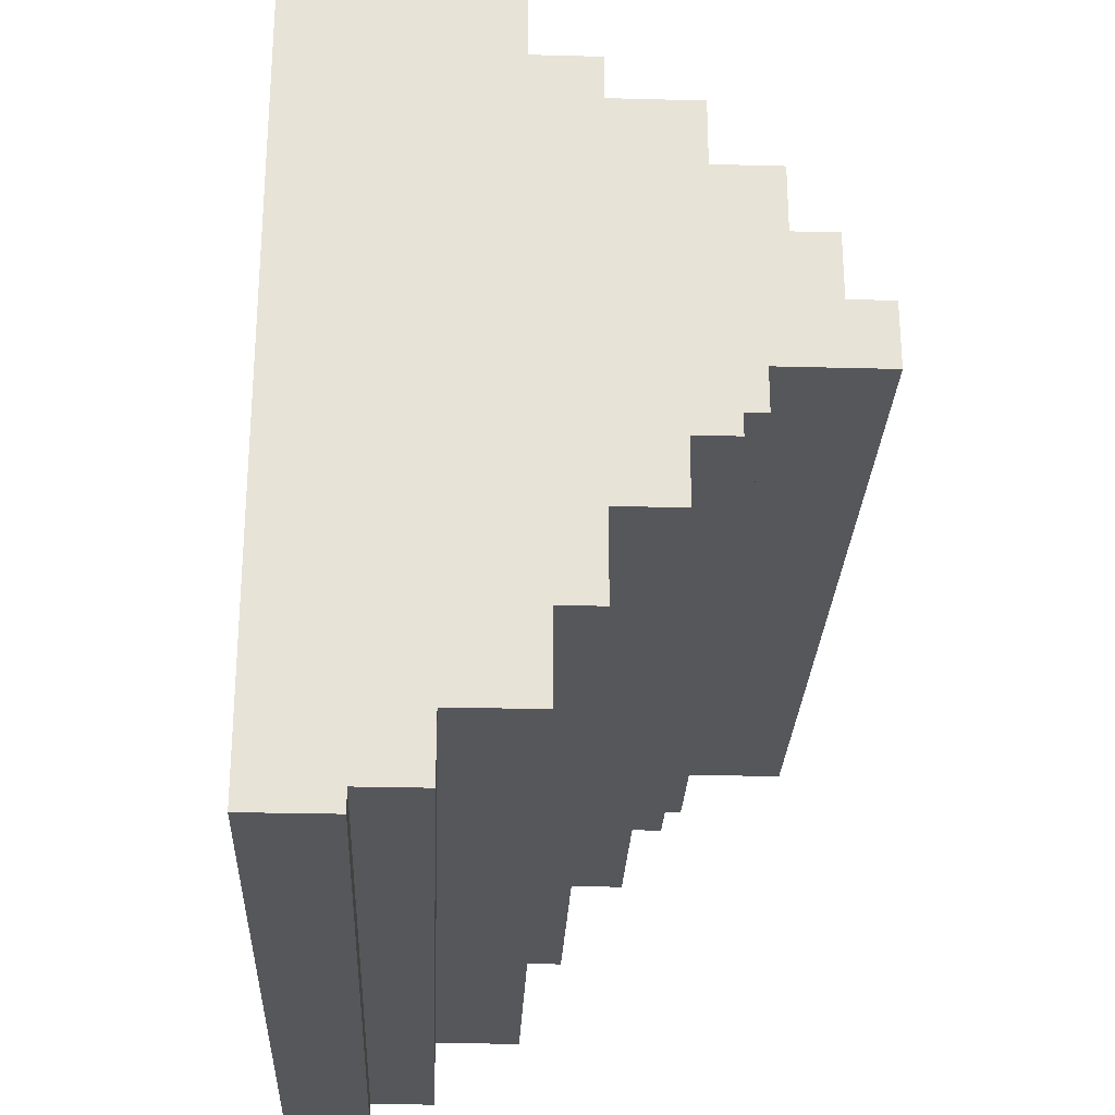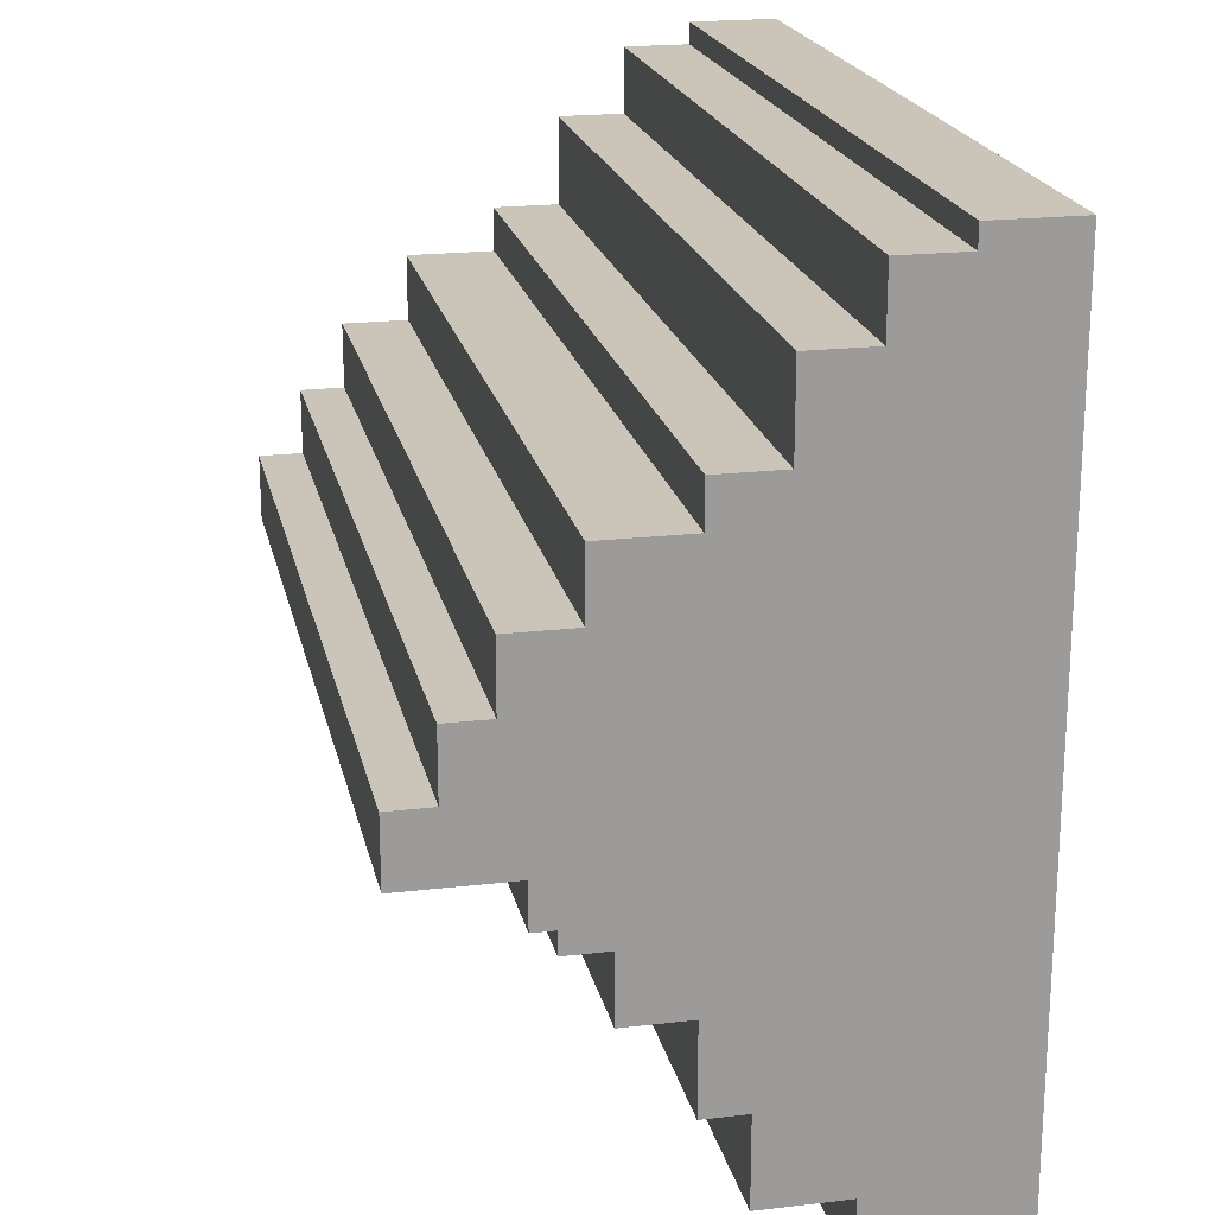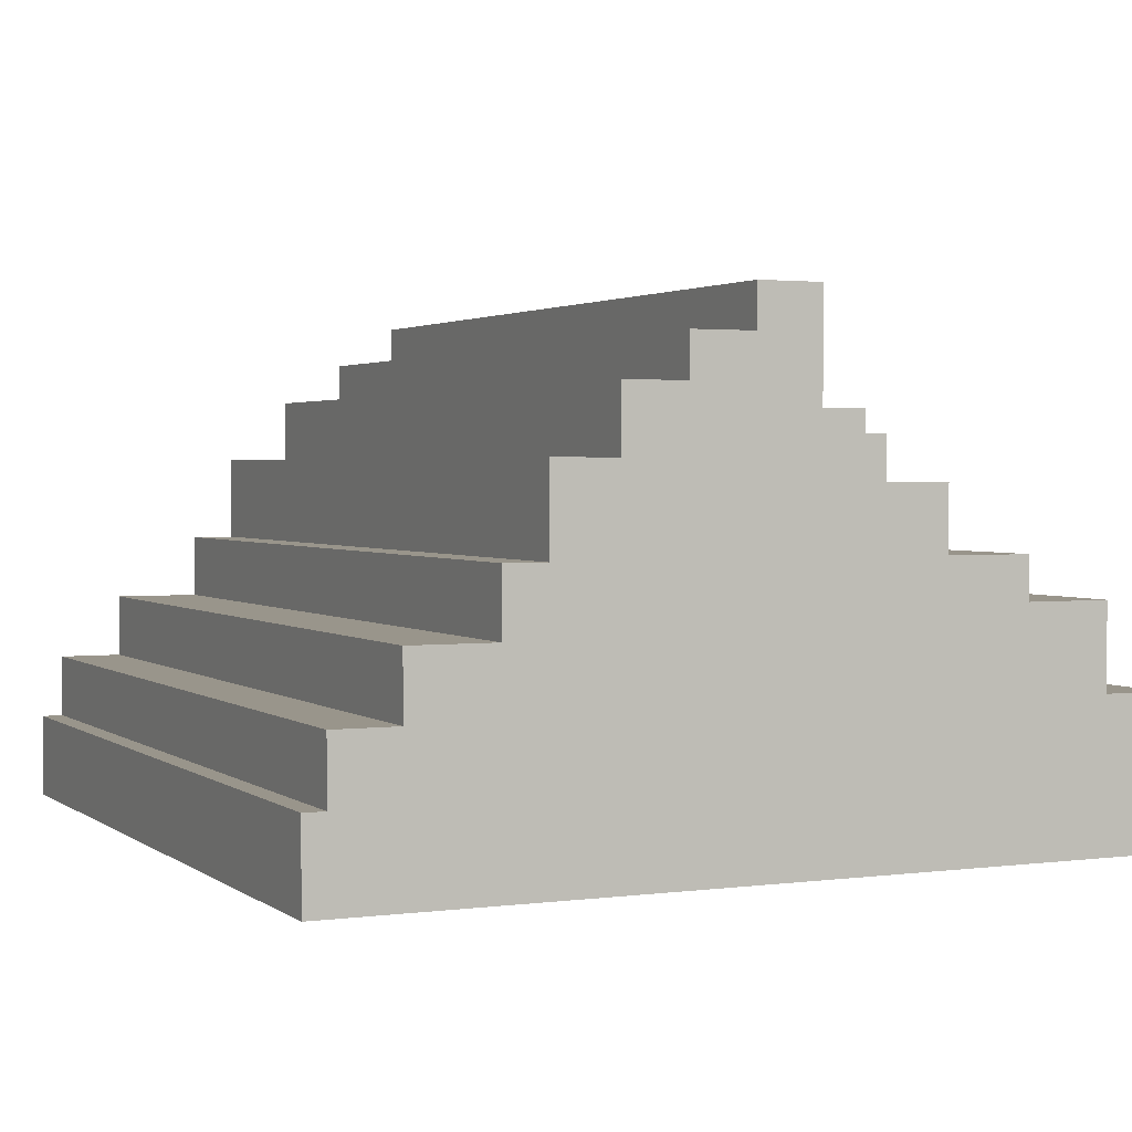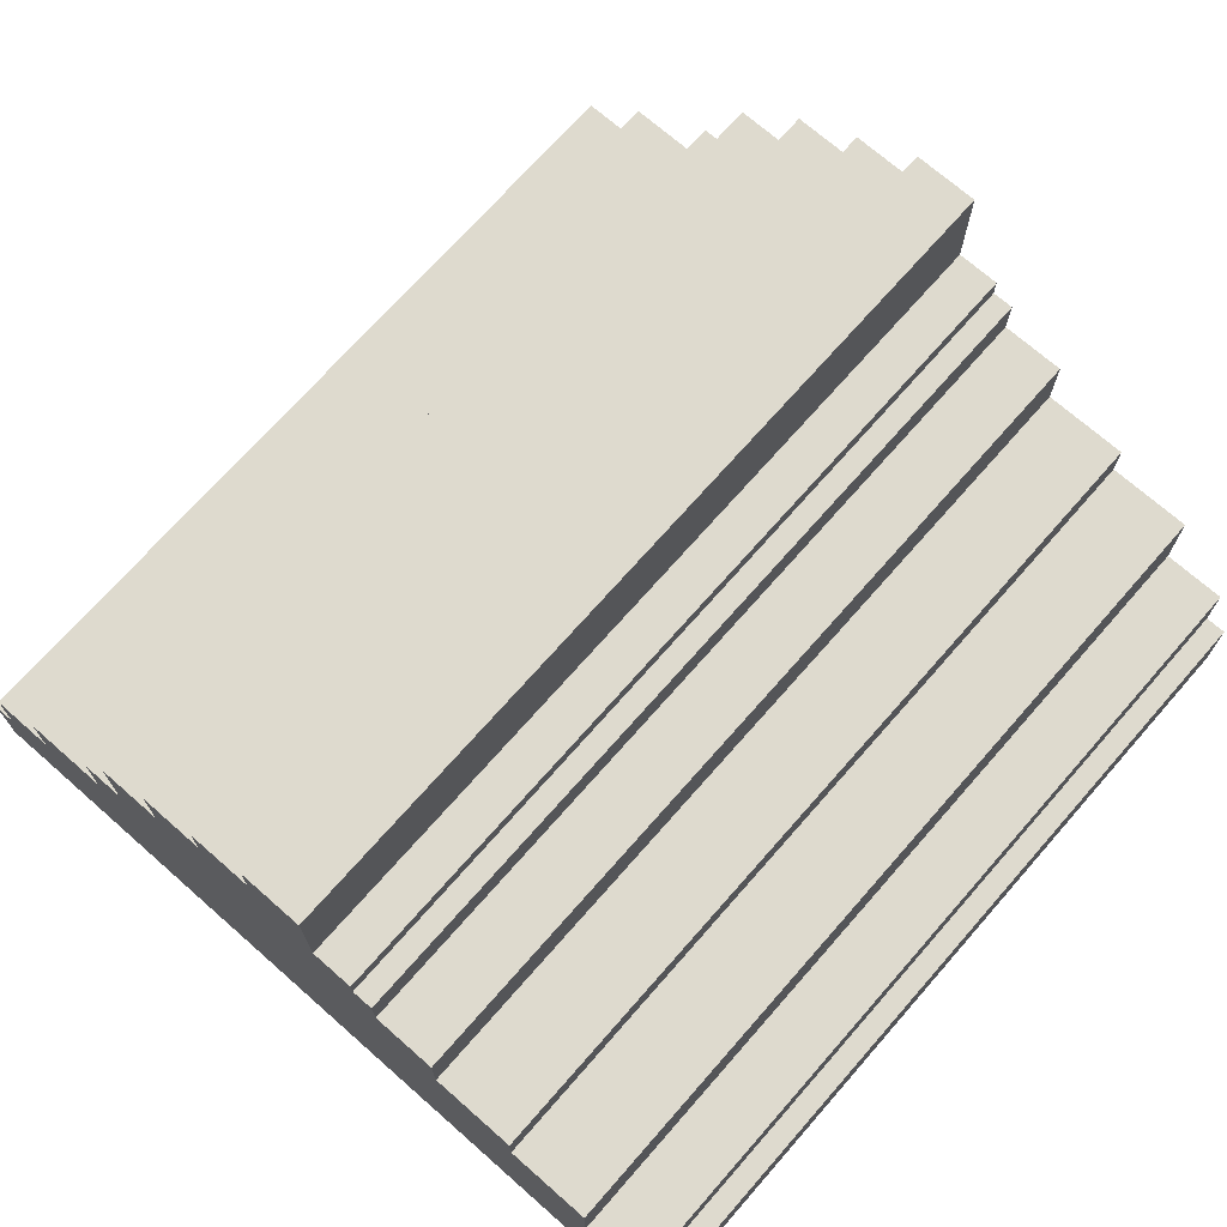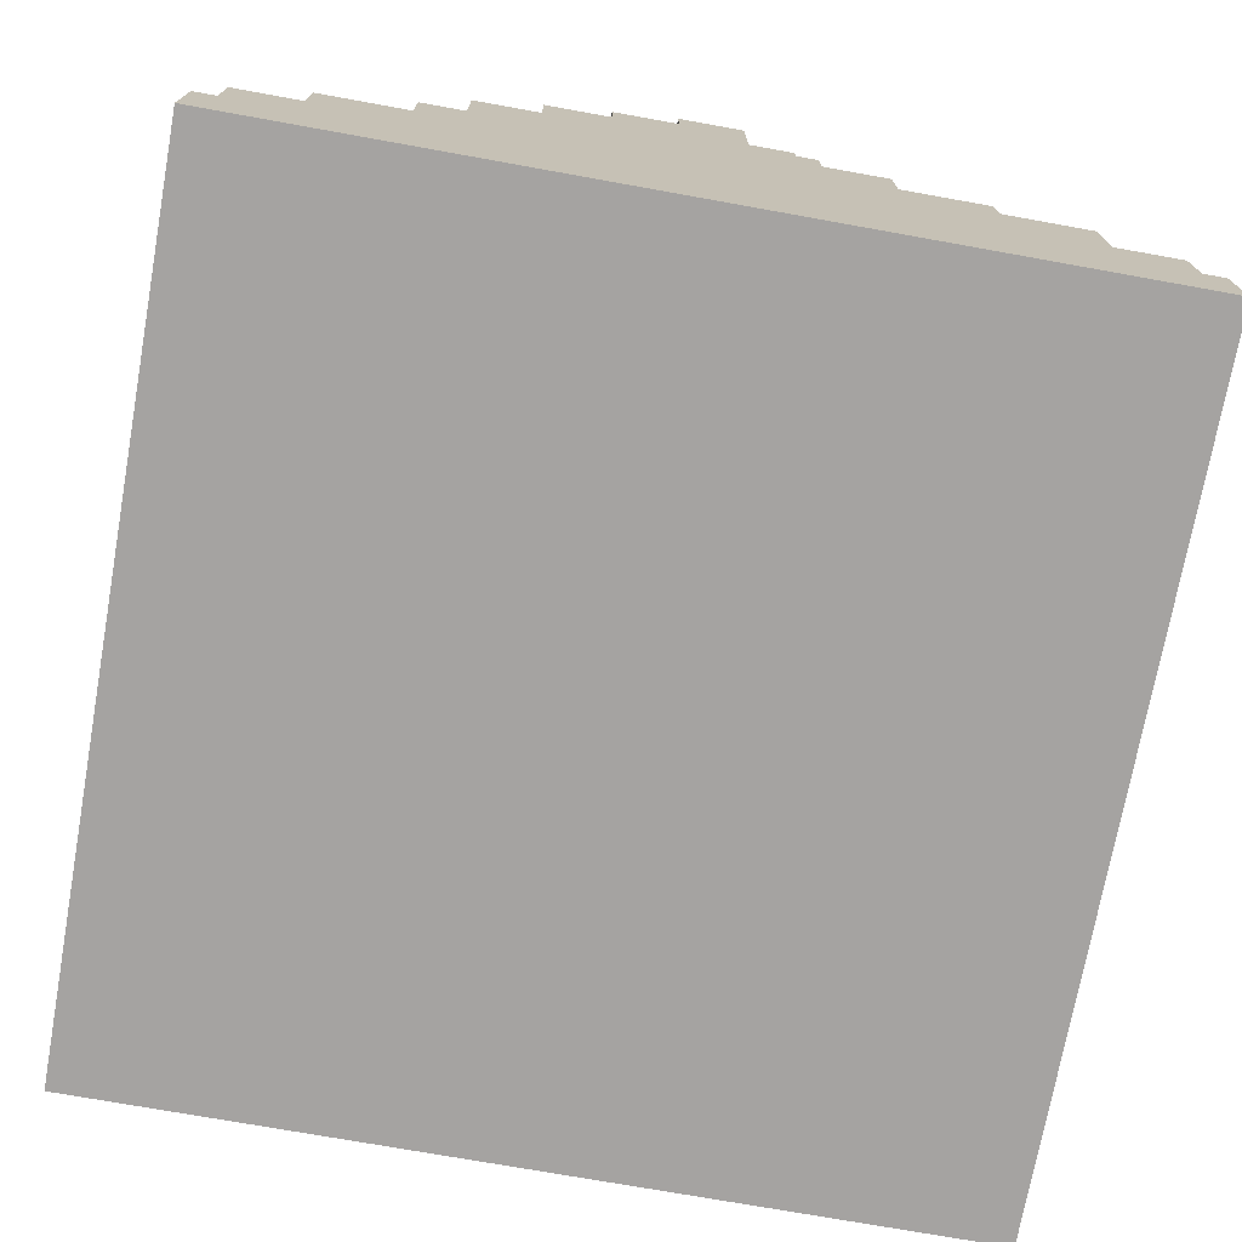
<metadata>
{"format":"obj","ext":"obj","renderer":"f3d","projection":"perspective","resolution":1024,"background":"white","views":[{"elev":-26.8,"azim":87.6,"up":"+Z"},{"elev":20.5,"azim":-102.0,"up":"+Z"},{"elev":2.2,"azim":65.0,"up":"+Y"},{"elev":71.2,"azim":131.3,"up":"+Y"},{"elev":-73.1,"azim":79.8,"up":"+Y"}]}
</metadata>
<code>
v -20 0 20
v -20 0 -20
v -20 4 20
v -20 4 19
v -20 4 -19
v -20 4 -20
v -20 7 19
v -20 7 16
v -20 7 -16
v -20 7 -19
v -20 10 16
v -20 10 12
v -20 11 -12
v -20 11 -16
v -20 13 12
v -20 13 10
v -20 13 -8
v -20 13 -12
v -20 16 -5
v -20 16 -8
v -20 17 10
v -20 17 7
v -20 18 -4
v -20 18 -5
v -20 19 -2
v -20 19 -4
v -20 20 7
v -20 20 4
v -20 22 4
v -20 22 1
v -20 24 1
v -20 24 -2
v 20 0 20
v 20 0 -20
v 20 4 20
v 20 4 19
v 20 4 -19
v 20 4 -20
v 20 7 19
v 20 7 16
v 20 7 -16
v 20 7 -19
v 20 10 16
v 20 10 12
v 20 11 -12
v 20 11 -16
v 20 13 12
v 20 13 10
v 20 13 -8
v 20 13 -12
v 20 16 -5
v 20 16 -8
v 20 17 10
v 20 17 7
v 20 18 -4
v 20 18 -5
v 20 19 -2
v 20 19 -4
v 20 20 7
v 20 20 4
v 20 22 4
v 20 22 1
v 20 24 1
v 20 24 -2
v -20 0 20
v -20 4 20
v -9 0 20
v -9 4 20
v -5 0 20
v -5 4 20
v 6 0 20
v 6 4 20
v 10 0 20
v 10 4 20
v 20 0 20
v 20 4 20
v -20 4 19
v -20 7 19
v -9 4 19
v -9 7 19
v -5 4 19
v -5 7 19
v 6 4 19
v 6 7 19
v 10 4 19
v 10 7 19
v 20 4 19
v 20 7 19
v -20 7 16
v -20 10 16
v -9 7 16
v -9 10 16
v -5 7 16
v -5 10 16
v 6 7 16
v 6 10 16
v 10 7 16
v 10 10 16
v 20 7 16
v 20 10 16
v -20 10 12
v -20 13 12
v -9 10 12
v -9 13 12
v -5 10 12
v -5 13 12
v 6 10 12
v 6 13 12
v 10 10 12
v 10 13 12
v 20 10 12
v 20 13 12
v -20 13 10
v -20 17 10
v -9 13 10
v -9 17 10
v -5 13 10
v -5 17 10
v 6 13 10
v 6 17 10
v 10 13 10
v 10 17 10
v 20 13 10
v 20 17 10
v -20 17 7
v -20 20 7
v -9 17 7
v -9 20 7
v -5 17 7
v -5 20 7
v 6 17 7
v 6 20 7
v 10 17 7
v 10 20 7
v 20 17 7
v 20 20 7
v -20 20 4
v -20 22 4
v -9 20 4
v -9 22 4
v -5 20 4
v -5 22 4
v 6 20 4
v 6 22 4
v 10 20 4
v 10 22 4
v 20 20 4
v 20 22 4
v -20 22 1
v -20 24 1
v -9 22 1
v -9 24 1
v -5 22 1
v -5 24 1
v 6 22 1
v 6 24 1
v 10 22 1
v 10 24 1
v 20 22 1
v 20 24 1
v -20 19 -2
v -20 24 -2
v -9 19 -2
v -9 24 -2
v -5 19 -2
v -5 24 -2
v 6 19 -2
v 6 24 -2
v 10 19 -2
v 10 24 -2
v 20 19 -2
v 20 24 -2
v -20 18 -4
v -20 19 -4
v -9 18 -4
v -9 19 -4
v -5 18 -4
v -5 19 -4
v 6 18 -4
v 6 19 -4
v 10 18 -4
v 10 19 -4
v 20 18 -4
v 20 19 -4
v -20 16 -5
v -20 18 -5
v -9 16 -5
v -9 18 -5
v -5 16 -5
v -5 18 -5
v 6 16 -5
v 6 18 -5
v 10 16 -5
v 10 18 -5
v 20 16 -5
v 20 18 -5
v -20 13 -8
v -20 16 -8
v -9 13 -8
v -9 16 -8
v -5 13 -8
v -5 16 -8
v 6 13 -8
v 6 16 -8
v 10 13 -8
v 10 16 -8
v 20 13 -8
v 20 16 -8
v -20 11 -12
v -20 13 -12
v -9 11 -12
v -9 13 -12
v -5 11 -12
v -5 13 -12
v 6 11 -12
v 6 13 -12
v 10 11 -12
v 10 13 -12
v 20 11 -12
v 20 13 -12
v -20 7 -16
v -20 11 -16
v -9 7 -16
v -9 11 -16
v -5 7 -16
v -5 11 -16
v 6 7 -16
v 6 11 -16
v 10 7 -16
v 10 11 -16
v 20 7 -16
v 20 11 -16
v -20 4 -19
v -20 7 -19
v -9 4 -19
v -9 7 -19
v -5 4 -19
v -5 7 -19
v 6 4 -19
v 6 7 -19
v 10 4 -19
v 10 7 -19
v 20 4 -19
v 20 7 -19
v -20 0 -20
v -20 4 -20
v -9 0 -20
v -9 4 -20
v -5 0 -20
v -5 4 -20
v 6 0 -20
v 6 4 -20
v 10 0 -20
v 10 4 -20
v 20 0 -20
v 20 4 -20
v -20 0 20
v -9 0 20
v -5 0 20
v 6 0 20
v 10 0 20
v 20 0 20
v -9 0 19
v -5 0 19
v 6 0 -2
v 10 0 -2
v -9 0 -19
v -5 0 -19
v 6 0 -19
v 10 0 -19
v -20 0 -20
v -9 0 -20
v -5 0 -20
v 6 0 -20
v 10 0 -20
v 20 0 -20
v -20 4 20
v -9 4 20
v -5 4 20
v 6 4 20
v 10 4 20
v 20 4 20
v -20 4 19
v -9 4 19
v -5 4 19
v 6 4 19
v 10 4 19
v 20 4 19
v -20 4 -19
v -9 4 -19
v -5 4 -19
v 6 4 -19
v 10 4 -19
v 20 4 -19
v -20 4 -20
v -9 4 -20
v -5 4 -20
v 6 4 -20
v 10 4 -20
v 20 4 -20
v -20 7 19
v -9 7 19
v -5 7 19
v 6 7 19
v 10 7 19
v 20 7 19
v -20 7 16
v -9 7 16
v -5 7 16
v 6 7 16
v 10 7 16
v 20 7 16
v -20 7 -16
v -9 7 -16
v -5 7 -16
v 6 7 -16
v 10 7 -16
v 20 7 -16
v -20 7 -19
v -9 7 -19
v -5 7 -19
v 6 7 -19
v 10 7 -19
v 20 7 -19
v -20 10 16
v -9 10 16
v -5 10 16
v 6 10 16
v 10 10 16
v 20 10 16
v -20 10 12
v -9 10 12
v -5 10 12
v 6 10 12
v 10 10 12
v 20 10 12
v -20 11 -12
v -9 11 -12
v -5 11 -12
v 6 11 -12
v 10 11 -12
v 20 11 -12
v -20 11 -16
v -9 11 -16
v -5 11 -16
v 6 11 -16
v 10 11 -16
v 20 11 -16
v -20 13 12
v -9 13 12
v -5 13 12
v 6 13 12
v 10 13 12
v 20 13 12
v -20 13 10
v -9 13 10
v -5 13 10
v 6 13 10
v 10 13 10
v 20 13 10
v -20 13 -8
v -9 13 -8
v -5 13 -8
v 6 13 -8
v 10 13 -8
v 20 13 -8
v -20 13 -12
v -9 13 -12
v -5 13 -12
v 6 13 -12
v 10 13 -12
v 20 13 -12
v -20 16 -5
v -9 16 -5
v -5 16 -5
v 6 16 -5
v 10 16 -5
v 20 16 -5
v -20 16 -8
v -9 16 -8
v -5 16 -8
v 6 16 -8
v 10 16 -8
v 20 16 -8
v -20 17 10
v -9 17 10
v -5 17 10
v 6 17 10
v 10 17 10
v 20 17 10
v -20 17 7
v -9 17 7
v -5 17 7
v 6 17 7
v 10 17 7
v 20 17 7
v -20 18 -4
v -9 18 -4
v -5 18 -4
v 6 18 -4
v 10 18 -4
v 20 18 -4
v -20 18 -5
v -9 18 -5
v -5 18 -5
v 6 18 -5
v 10 18 -5
v 20 18 -5
v -20 19 -2
v -9 19 -2
v -5 19 -2
v 6 19 -2
v 10 19 -2
v 20 19 -2
v -20 19 -4
v -9 19 -4
v -5 19 -4
v 6 19 -4
v 10 19 -4
v 20 19 -4
v -20 20 7
v -9 20 7
v -5 20 7
v 6 20 7
v 10 20 7
v 20 20 7
v -20 20 4
v -9 20 4
v -5 20 4
v 6 20 4
v 10 20 4
v 20 20 4
v -20 22 4
v -9 22 4
v -5 22 4
v 6 22 4
v 10 22 4
v 20 22 4
v -20 22 1
v -9 22 1
v -5 22 1
v 6 22 1
v 10 22 1
v 20 22 1
v -20 24 1
v -9 24 1
v -5 24 1
v 6 24 1
v 10 24 1
v 20 24 1
v -20 24 -2
v -9 24 -2
v -5 24 -2
v 6 24 -2
v 10 24 -2
v 20 24 -2
f 3 2 1
f 4 2 3
f 5 2 4
f 6 2 5
f 7 5 4
f 8 5 7
f 9 5 8
f 10 5 9
f 11 9 8
f 12 9 11
f 13 9 12
f 14 9 13
f 15 13 12
f 16 13 15
f 17 13 16
f 18 13 17
f 19 17 16
f 20 17 19
f 21 19 16
f 22 19 21
f 23 19 22
f 24 19 23
f 25 23 22
f 26 23 25
f 27 25 22
f 28 25 27
f 29 25 28
f 30 25 29
f 31 25 30
f 32 25 31
f 33 34 35
f 35 34 36
f 36 34 37
f 37 34 38
f 36 37 39
f 39 37 40
f 40 37 41
f 41 37 42
f 40 41 43
f 43 41 44
f 44 41 45
f 45 41 46
f 44 45 47
f 47 45 48
f 48 45 49
f 49 45 50
f 48 49 51
f 51 49 52
f 48 51 53
f 53 51 54
f 54 51 55
f 55 51 56
f 54 55 57
f 57 55 58
f 54 57 59
f 59 57 60
f 60 57 61
f 61 57 62
f 62 57 63
f 63 57 64
f 67 66 65
f 68 66 67
f 69 68 67
f 70 68 69
f 71 70 69
f 72 70 71
f 73 72 71
f 74 72 73
f 75 74 73
f 76 74 75
f 79 78 77
f 80 78 79
f 81 80 79
f 82 80 81
f 83 82 81
f 84 82 83
f 85 84 83
f 86 84 85
f 87 86 85
f 88 86 87
f 91 90 89
f 92 90 91
f 93 92 91
f 94 92 93
f 95 94 93
f 96 94 95
f 97 96 95
f 98 96 97
f 99 98 97
f 100 98 99
f 103 102 101
f 104 102 103
f 105 104 103
f 106 104 105
f 107 106 105
f 108 106 107
f 109 108 107
f 110 108 109
f 111 110 109
f 112 110 111
f 115 114 113
f 116 114 115
f 117 116 115
f 118 116 117
f 119 118 117
f 120 118 119
f 121 120 119
f 122 120 121
f 123 122 121
f 124 122 123
f 127 126 125
f 128 126 127
f 129 128 127
f 130 128 129
f 131 130 129
f 132 130 131
f 133 132 131
f 134 132 133
f 135 134 133
f 136 134 135
f 139 138 137
f 140 138 139
f 141 140 139
f 142 140 141
f 143 142 141
f 144 142 143
f 145 144 143
f 146 144 145
f 147 146 145
f 148 146 147
f 151 150 149
f 152 150 151
f 153 152 151
f 154 152 153
f 155 154 153
f 156 154 155
f 157 156 155
f 158 156 157
f 159 158 157
f 160 158 159
f 161 162 163
f 163 162 164
f 163 164 165
f 165 164 166
f 165 166 167
f 167 166 168
f 167 168 169
f 169 168 170
f 169 170 171
f 171 170 172
f 173 174 175
f 175 174 176
f 175 176 177
f 177 176 178
f 177 178 179
f 179 178 180
f 179 180 181
f 181 180 182
f 181 182 183
f 183 182 184
f 185 186 187
f 187 186 188
f 187 188 189
f 189 188 190
f 189 190 191
f 191 190 192
f 191 192 193
f 193 192 194
f 193 194 195
f 195 194 196
f 197 198 199
f 199 198 200
f 199 200 201
f 201 200 202
f 201 202 203
f 203 202 204
f 203 204 205
f 205 204 206
f 205 206 207
f 207 206 208
f 209 210 211
f 211 210 212
f 211 212 213
f 213 212 214
f 213 214 215
f 215 214 216
f 215 216 217
f 217 216 218
f 217 218 219
f 219 218 220
f 221 222 223
f 223 222 224
f 223 224 225
f 225 224 226
f 225 226 227
f 227 226 228
f 227 228 229
f 229 228 230
f 229 230 231
f 231 230 232
f 233 234 235
f 235 234 236
f 235 236 237
f 237 236 238
f 237 238 239
f 239 238 240
f 239 240 241
f 241 240 242
f 241 242 243
f 243 242 244
f 245 246 247
f 247 246 248
f 247 248 249
f 249 248 250
f 249 250 251
f 251 250 252
f 251 252 253
f 253 252 254
f 253 254 255
f 255 254 256
f 263 258 257
f 263 259 258
f 264 260 259
f 264 259 263
f 265 261 260
f 265 260 264
f 265 264 263
f 266 262 261
f 266 261 265
f 267 265 263
f 267 263 257
f 267 266 265
f 268 266 267
f 269 266 268
f 270 262 266
f 270 266 269
f 271 267 257
f 272 268 267
f 272 267 271
f 273 269 268
f 273 268 272
f 274 270 269
f 274 269 273
f 275 262 270
f 275 270 274
f 276 262 275
f 277 278 283
f 278 279 284
f 283 278 284
f 279 280 285
f 284 279 285
f 280 281 286
f 285 280 286
f 281 282 287
f 286 281 287
f 287 282 288
f 289 290 295
f 290 291 296
f 295 290 296
f 291 292 297
f 296 291 297
f 292 293 298
f 297 292 298
f 293 294 299
f 298 293 299
f 299 294 300
f 301 302 307
f 302 303 308
f 307 302 308
f 303 304 309
f 308 303 309
f 304 305 310
f 309 304 310
f 305 306 311
f 310 305 311
f 311 306 312
f 313 314 319
f 314 315 320
f 319 314 320
f 315 316 321
f 320 315 321
f 316 317 322
f 321 316 322
f 317 318 323
f 322 317 323
f 323 318 324
f 325 326 331
f 326 327 332
f 331 326 332
f 327 328 333
f 332 327 333
f 328 329 334
f 333 328 334
f 329 330 335
f 334 329 335
f 335 330 336
f 337 338 343
f 338 339 344
f 343 338 344
f 339 340 345
f 344 339 345
f 340 341 346
f 345 340 346
f 341 342 347
f 346 341 347
f 347 342 348
f 349 350 355
f 350 351 356
f 355 350 356
f 351 352 357
f 356 351 357
f 352 353 358
f 357 352 358
f 353 354 359
f 358 353 359
f 359 354 360
f 361 362 367
f 362 363 368
f 367 362 368
f 363 364 369
f 368 363 369
f 364 365 370
f 369 364 370
f 365 366 371
f 370 365 371
f 371 366 372
f 373 374 379
f 374 375 380
f 379 374 380
f 375 376 381
f 380 375 381
f 376 377 382
f 381 376 382
f 377 378 383
f 382 377 383
f 383 378 384
f 385 386 391
f 386 387 392
f 391 386 392
f 387 388 393
f 392 387 393
f 388 389 394
f 393 388 394
f 389 390 395
f 394 389 395
f 395 390 396
f 397 398 403
f 398 399 404
f 403 398 404
f 399 400 405
f 404 399 405
f 400 401 406
f 405 400 406
f 401 402 407
f 406 401 407
f 407 402 408
f 409 410 415
f 410 411 416
f 415 410 416
f 411 412 417
f 416 411 417
f 412 413 418
f 417 412 418
f 413 414 419
f 418 413 419
f 419 414 420
f 421 422 427
f 422 423 428
f 427 422 428
f 423 424 429
f 428 423 429
f 424 425 430
f 429 424 430
f 425 426 431
f 430 425 431
f 431 426 432
f 433 434 439
f 434 435 440
f 439 434 440
f 435 436 441
f 440 435 441
f 436 437 442
f 441 436 442
f 437 438 443
f 442 437 443
f 443 438 444
f 445 446 451
f 446 447 452
f 451 446 452
f 447 448 453
f 452 447 453
f 448 449 454
f 453 448 454
f 449 450 455
f 454 449 455
f 455 450 456

</code>
